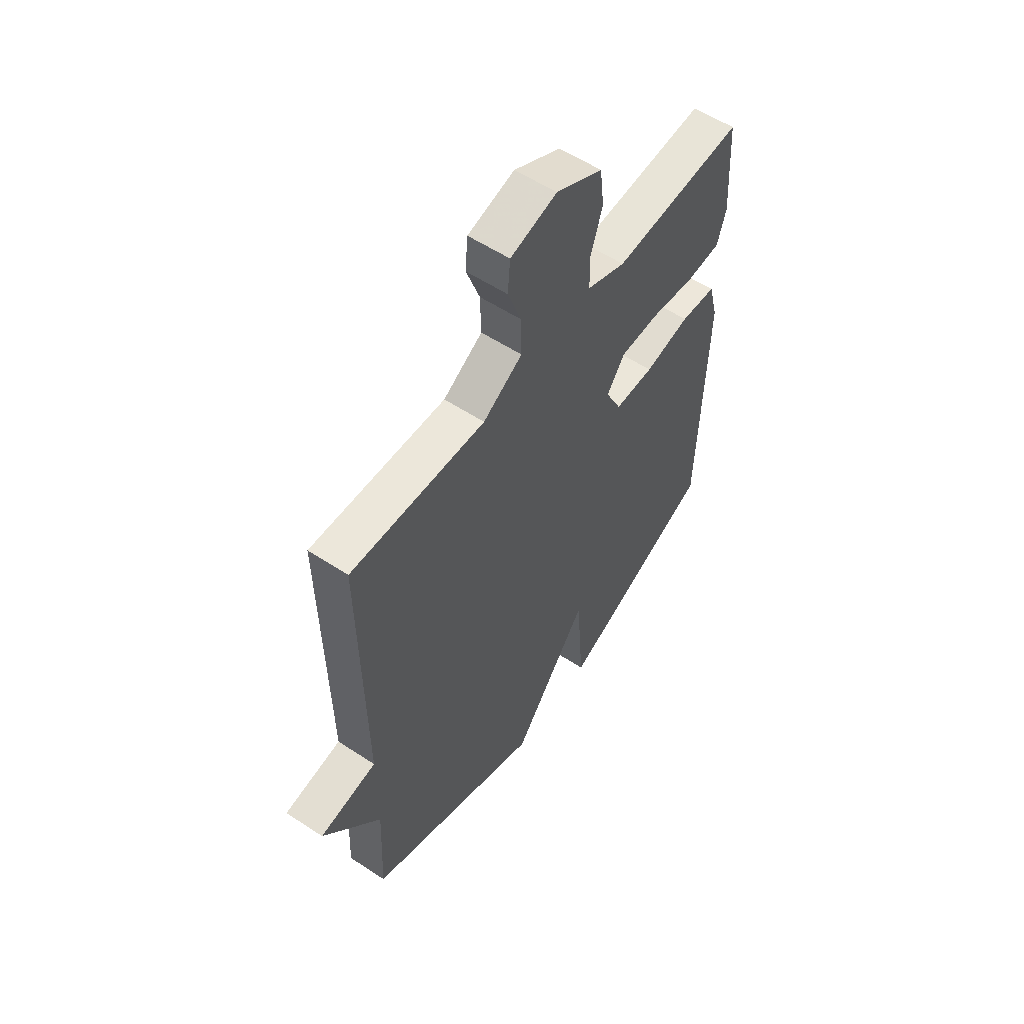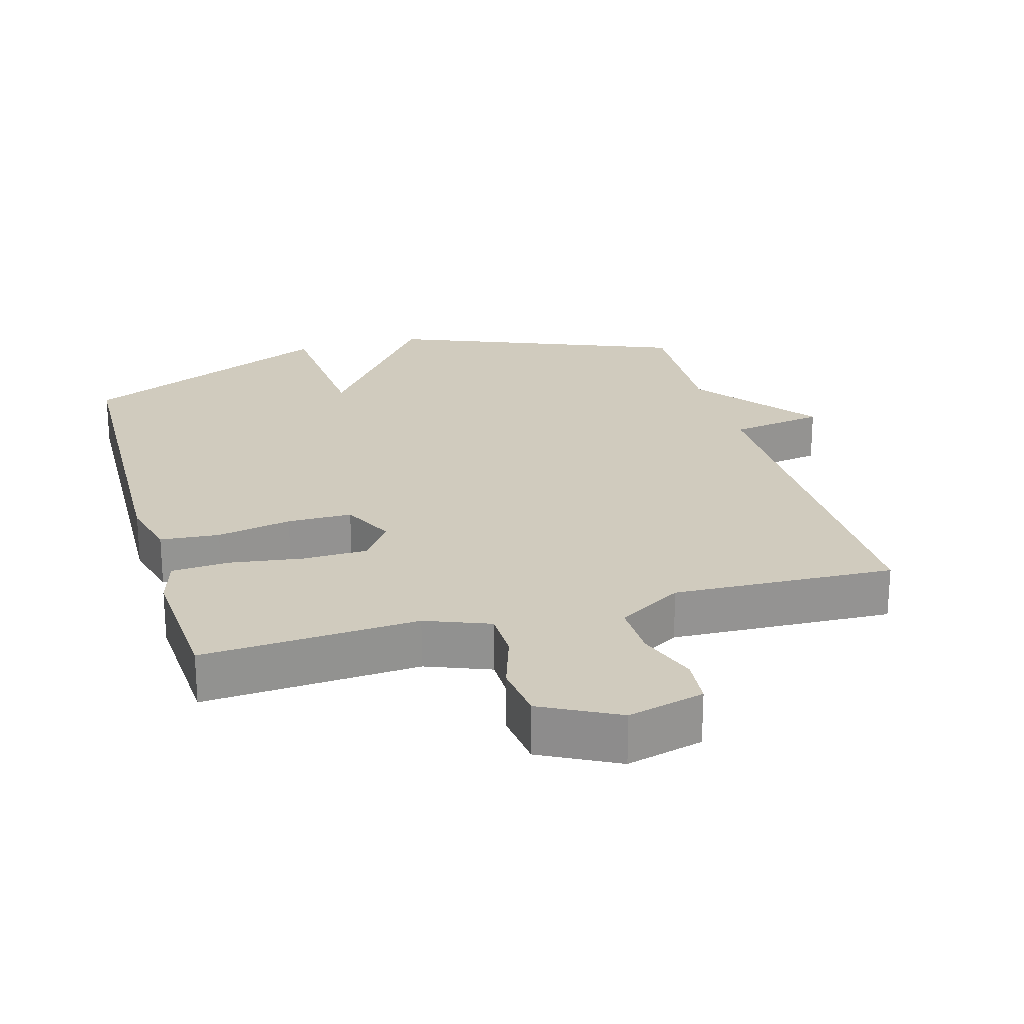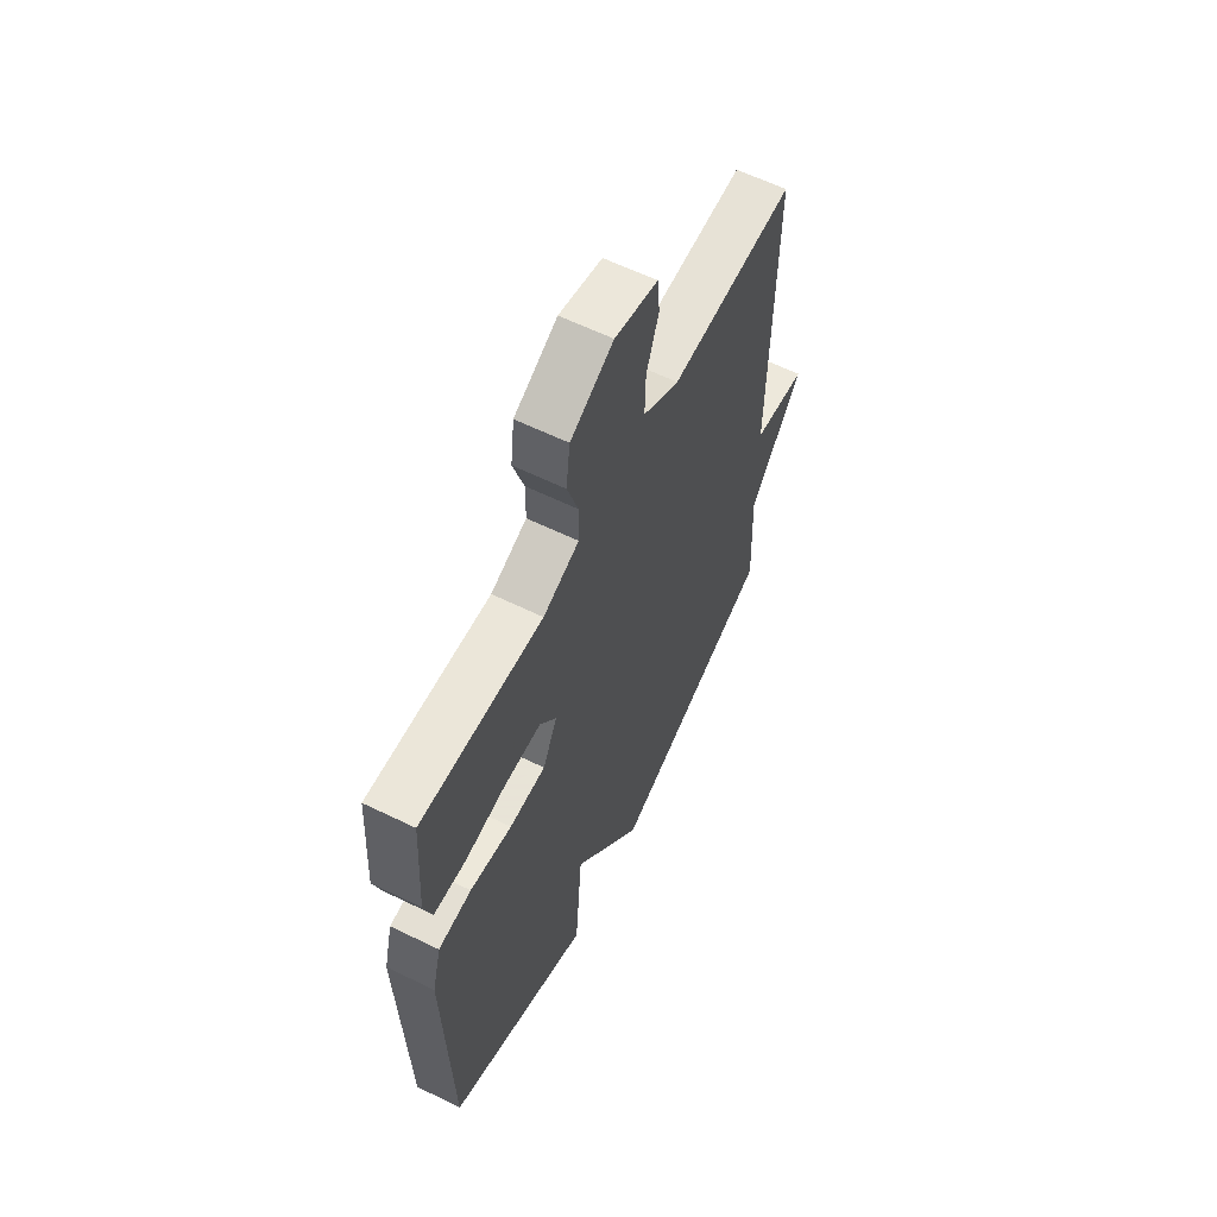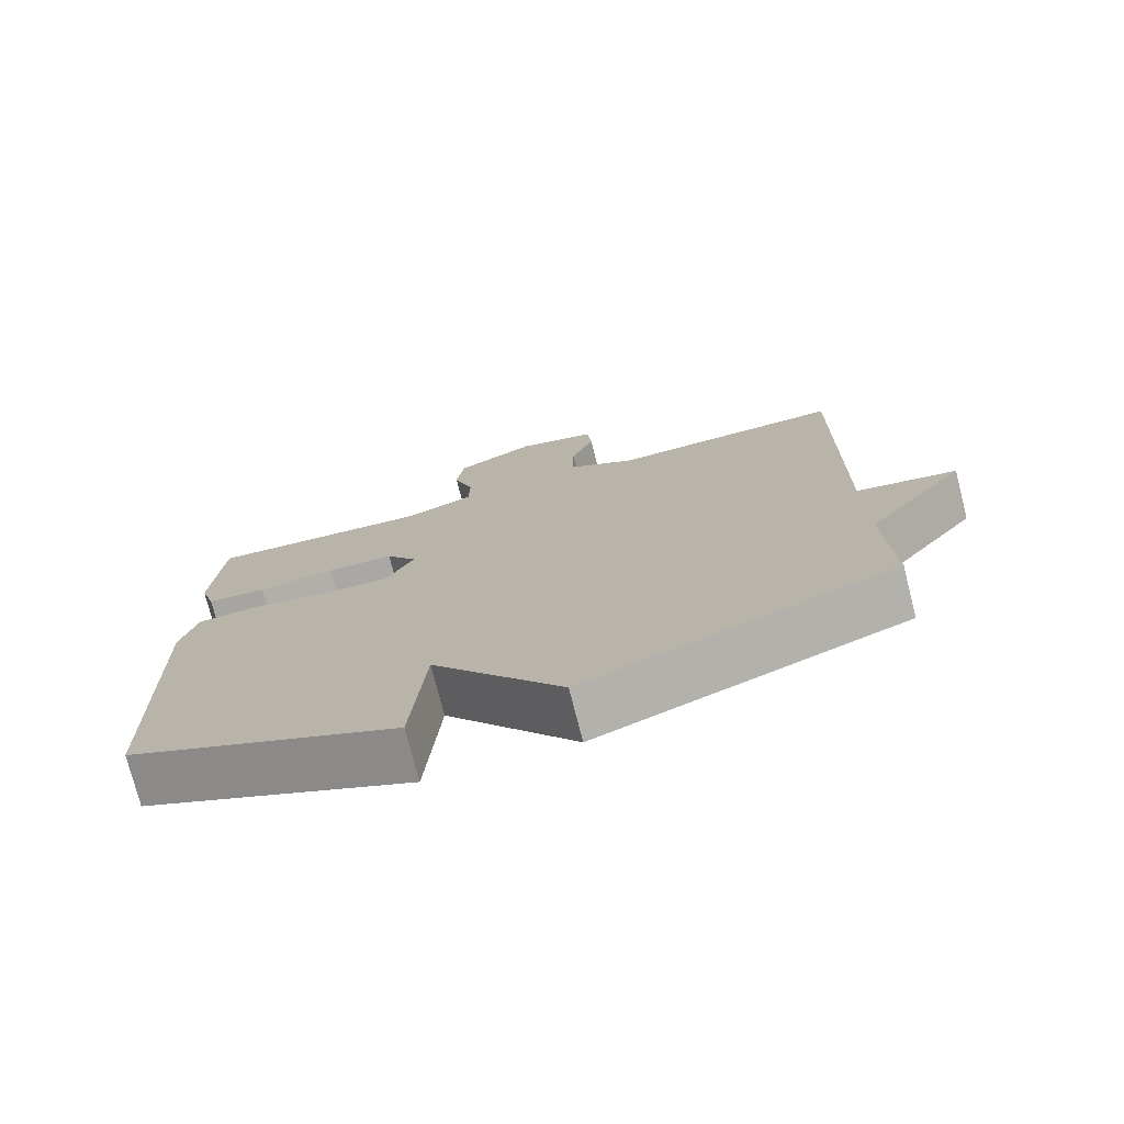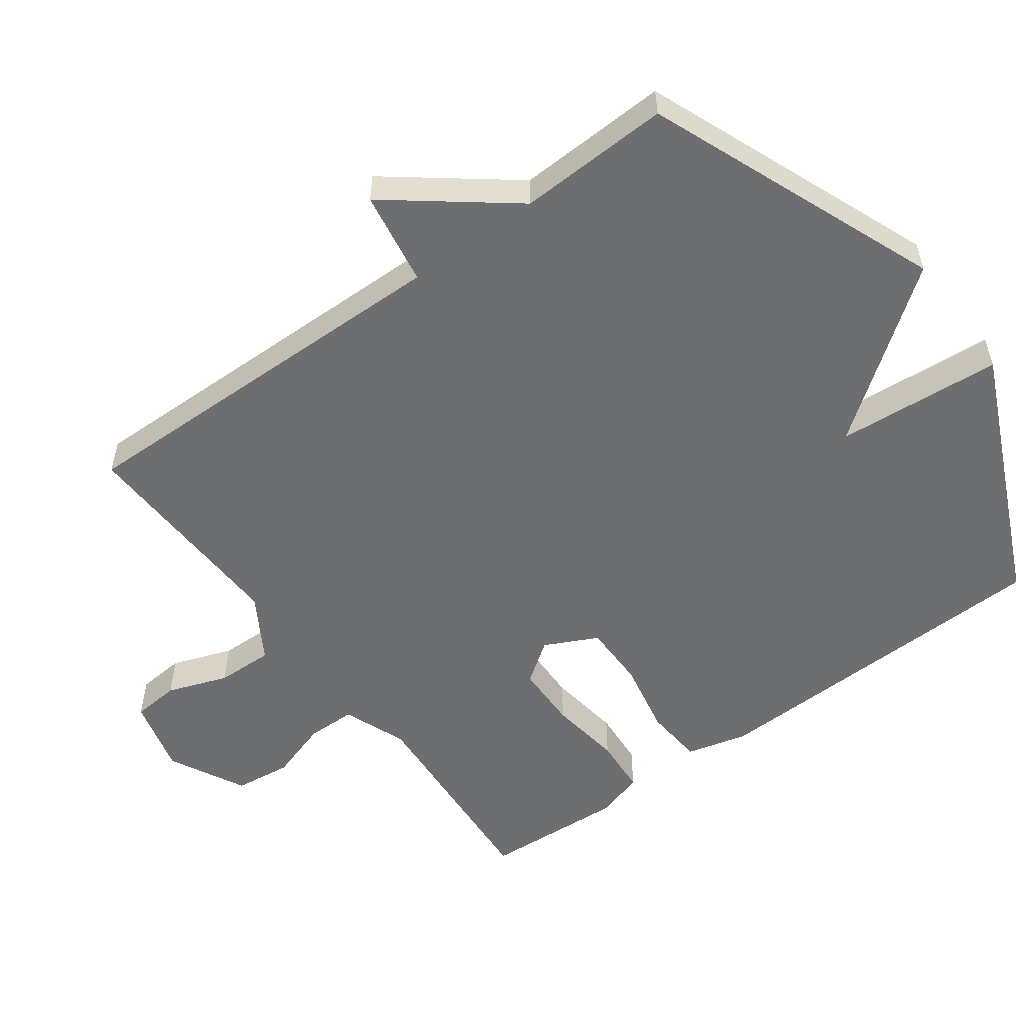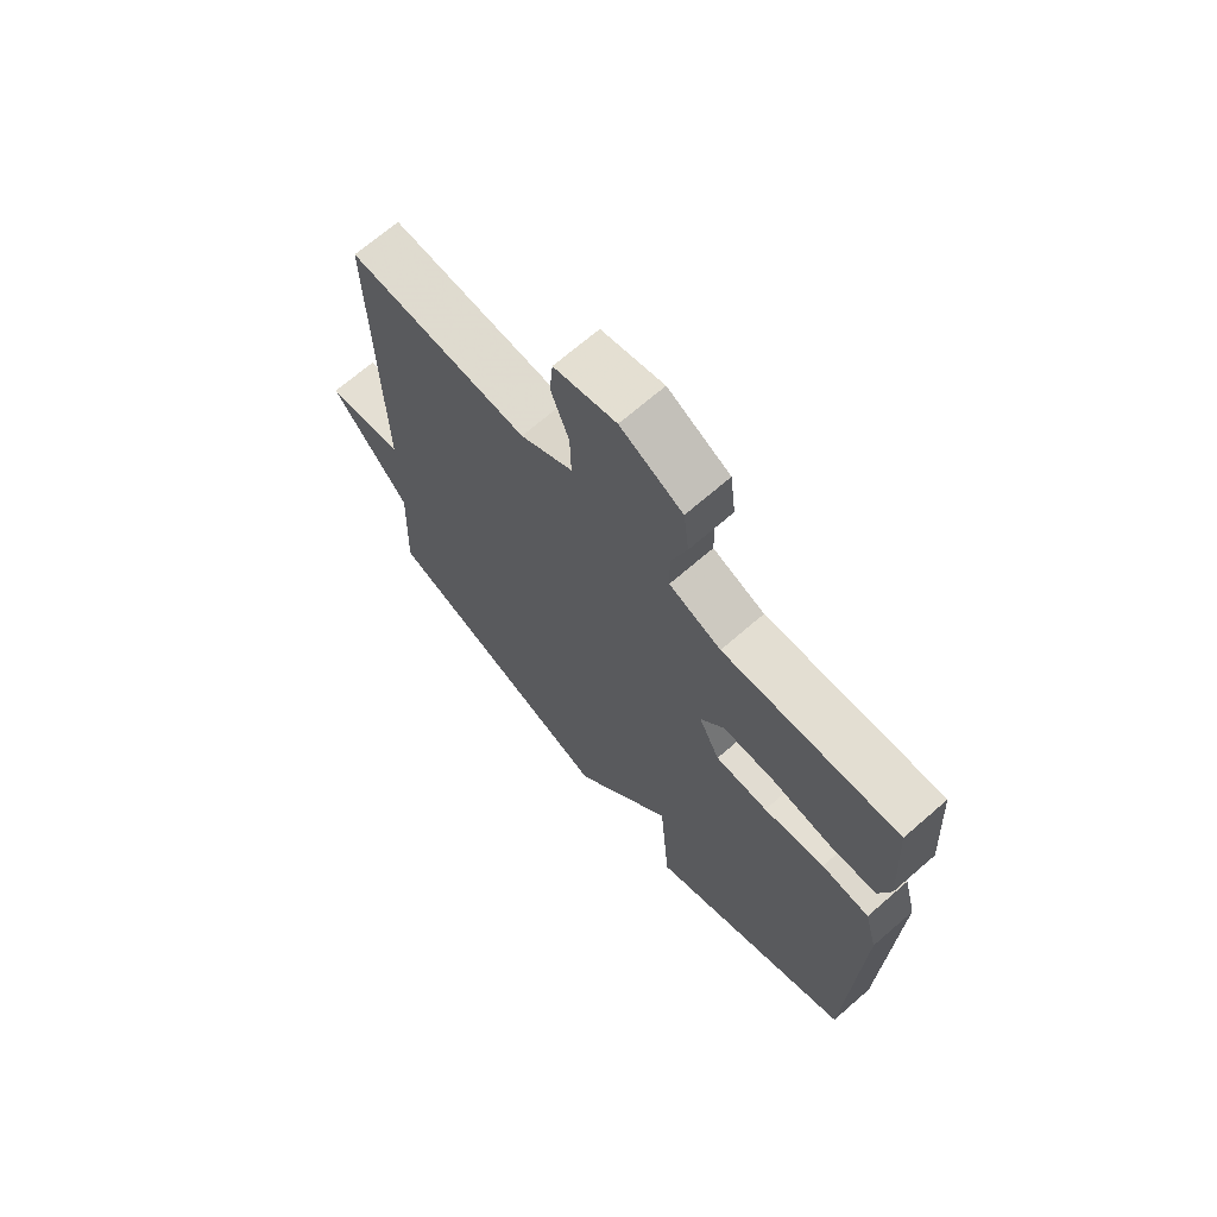
<metadata>
{"format":"obj","ext":"obj","renderer":"f3d","projection":"perspective","resolution":1024,"background":"white","views":[{"elev":56.6,"azim":124.6,"up":"+Z"},{"elev":23.3,"azim":-15.7,"up":"+Y"},{"elev":61.4,"azim":-63.6,"up":"+Z"},{"elev":-75.6,"azim":14.3,"up":"+Z"},{"elev":-54.3,"azim":126.3,"up":"+Y"},{"elev":69.3,"azim":-131.0,"up":"+Z"}]}
</metadata>
<code>
v -0.5 0.07 0.5
v -0.186 0.07 0.479
v -0.093 0.07 0.515
v -0.092 0.07 0.587
v -0.12 0.07 0.674
v -0.11 0.07 0.757
v 0.001 0.07 0.814
v 0.112 0.07 0.785
v 0.118 0.07 0.716
v 0.086 0.07 0.628
v 0.084 0.07 0.545
v 0.178 0.07 0.488
v 0.5 0.07 0.5
v 0.491 0.07 -0.078
v 0.629 0.07 -0.101
v 0.491 0.07 -0.278
v 0.5 0.07 -0.5
v 0.074 0.07 -0.669
v -0.107 0.07 -0.428
v -0.126 0.07 -0.669
v -0.5 0.07 -0.5
v -0.515 0.07 0.02
v -0.492 0.07 0.109
v -0.406 0.07 0.116
v -0.297 0.07 0.094
v -0.203 0.07 0.094
v -0.165 0.07 0.171
v -0.208 0.07 0.231
v -0.302 0.07 0.233
v -0.409 0.07 0.218
v -0.492 0.07 0.224
v -0.513 0.07 0.294
v -0.5 0 0.5
v -0.186 0 0.479
v -0.093 0 0.515
v -0.092 0 0.587
v -0.12 0 0.674
v -0.11 0 0.757
v 0.001 0 0.814
v 0.112 0 0.785
v 0.118 0 0.716
v 0.086 0 0.628
v 0.084 0 0.545
v 0.178 0 0.488
v 0.5 0 0.5
v 0.491 0 -0.078
v 0.629 0 -0.101
v 0.491 0 -0.278
v 0.5 0 -0.5
v 0.074 0 -0.669
v -0.107 0 -0.428
v -0.126 0 -0.669
v -0.5 0 -0.5
v -0.515 0 0.02
v -0.492 0 0.109
v -0.406 0 0.116
v -0.297 0 0.094
v -0.203 0 0.094
v -0.165 0 0.171
v -0.208 0 0.231
v -0.302 0 0.233
v -0.409 0 0.218
v -0.492 0 0.224
v -0.513 0 0.294
f 32 1 2
f 31 32 2
f 30 31 2
f 29 30 2
f 28 29 2 3
f 27 28 3
f 23 24 25
f 22 23 25
f 21 22 25
f 20 21 25
f 19 20 25
f 19 25 26
f 18 19 26
f 17 18 26
f 16 17 26
f 14 15 16
f 14 16 26 27
f 12 13 14 27
f 8 9 10
f 7 8 10
f 6 7 10
f 5 6 10
f 4 5 10
f 3 4 10 11
f 3 11 12 27
f 34 33 64
f 34 64 63
f 34 63 62
f 34 62 61
f 35 34 61 60
f 35 60 59
f 57 56 55
f 57 55 54
f 57 54 53
f 57 53 52
f 57 52 51
f 58 57 51
f 58 51 50
f 58 50 49
f 58 49 48
f 48 47 46
f 59 58 48 46
f 59 46 45 44
f 42 41 40
f 42 40 39
f 42 39 38
f 42 38 37
f 42 37 36
f 43 42 36 35
f 59 44 43 35
f 1 33 34 2
f 2 34 35 3
f 3 35 36 4
f 4 36 37 5
f 5 37 38 6
f 6 38 39 7
f 7 39 40 8
f 8 40 41 9
f 9 41 42 10
f 10 42 43 11
f 11 43 44 12
f 12 44 45 13
f 13 45 46 14
f 14 46 47 15
f 15 47 48 16
f 16 48 49 17
f 17 49 50 18
f 18 50 51 19
f 19 51 52 20
f 20 52 53 21
f 21 53 54 22
f 22 54 55 23
f 23 55 56 24
f 24 56 57 25
f 25 57 58 26
f 26 58 59 27
f 27 59 60 28
f 28 60 61 29
f 29 61 62 30
f 30 62 63 31
f 31 63 64 32
f 32 64 33 1

</code>
